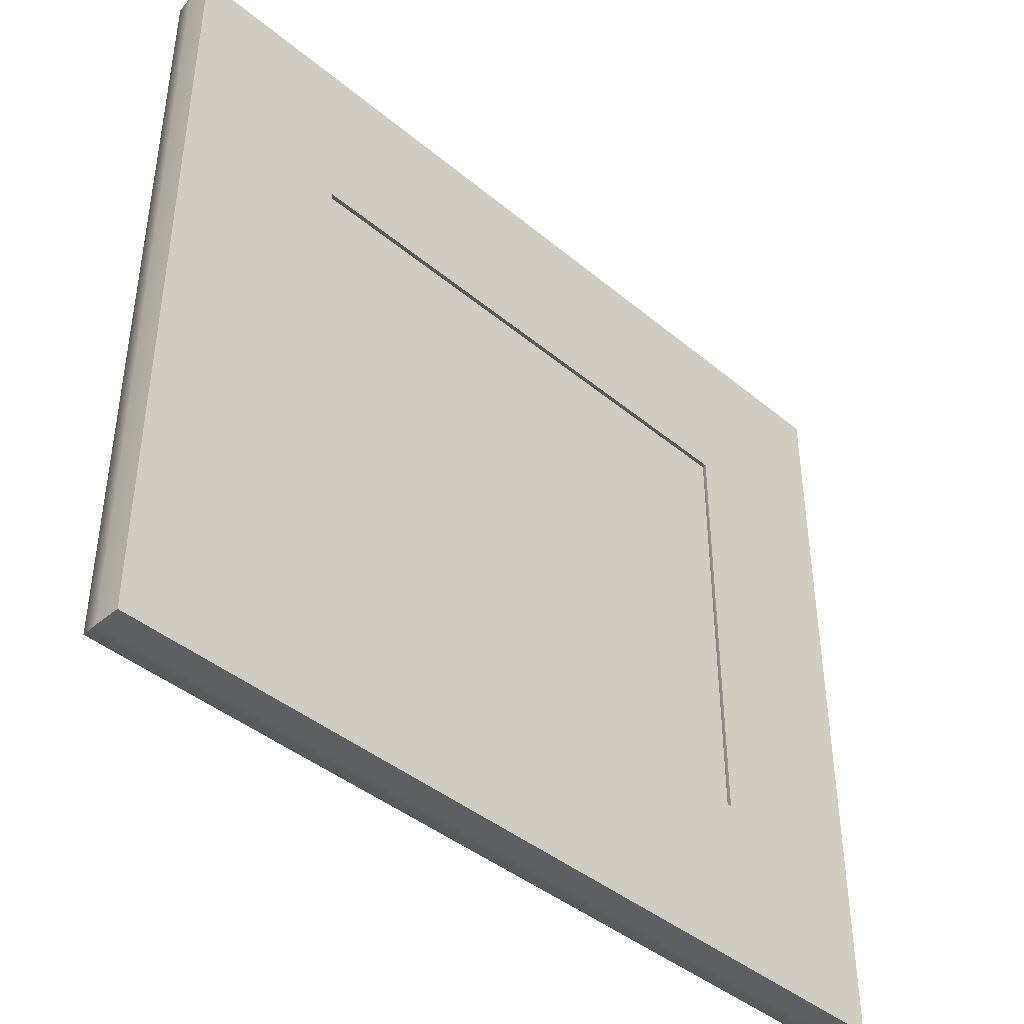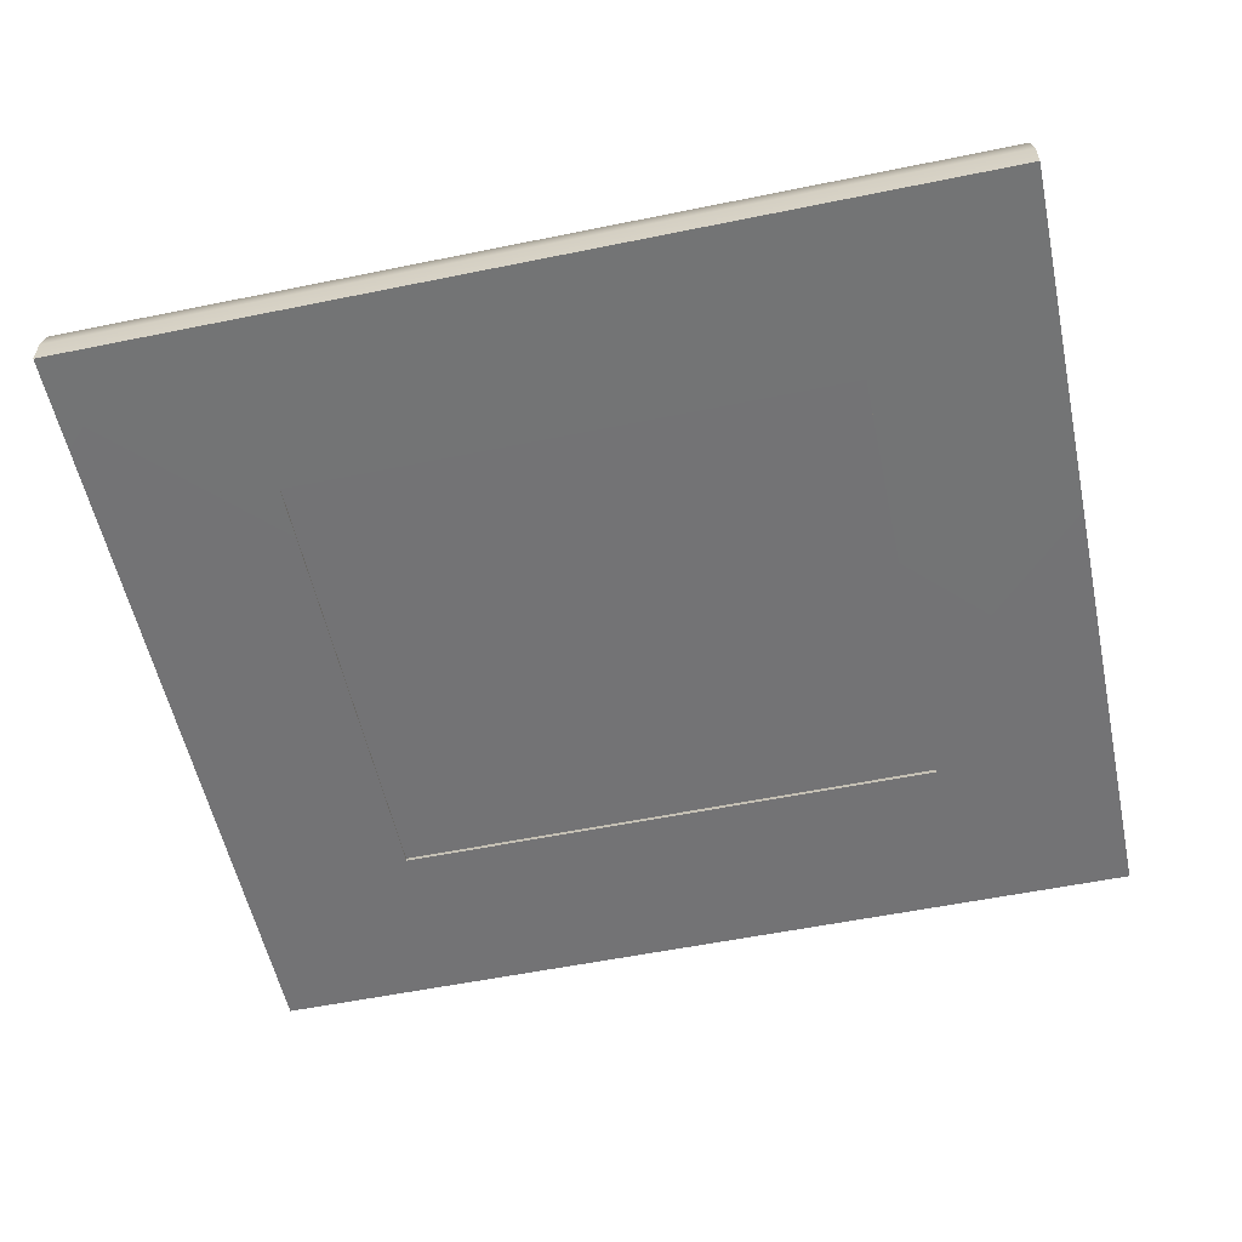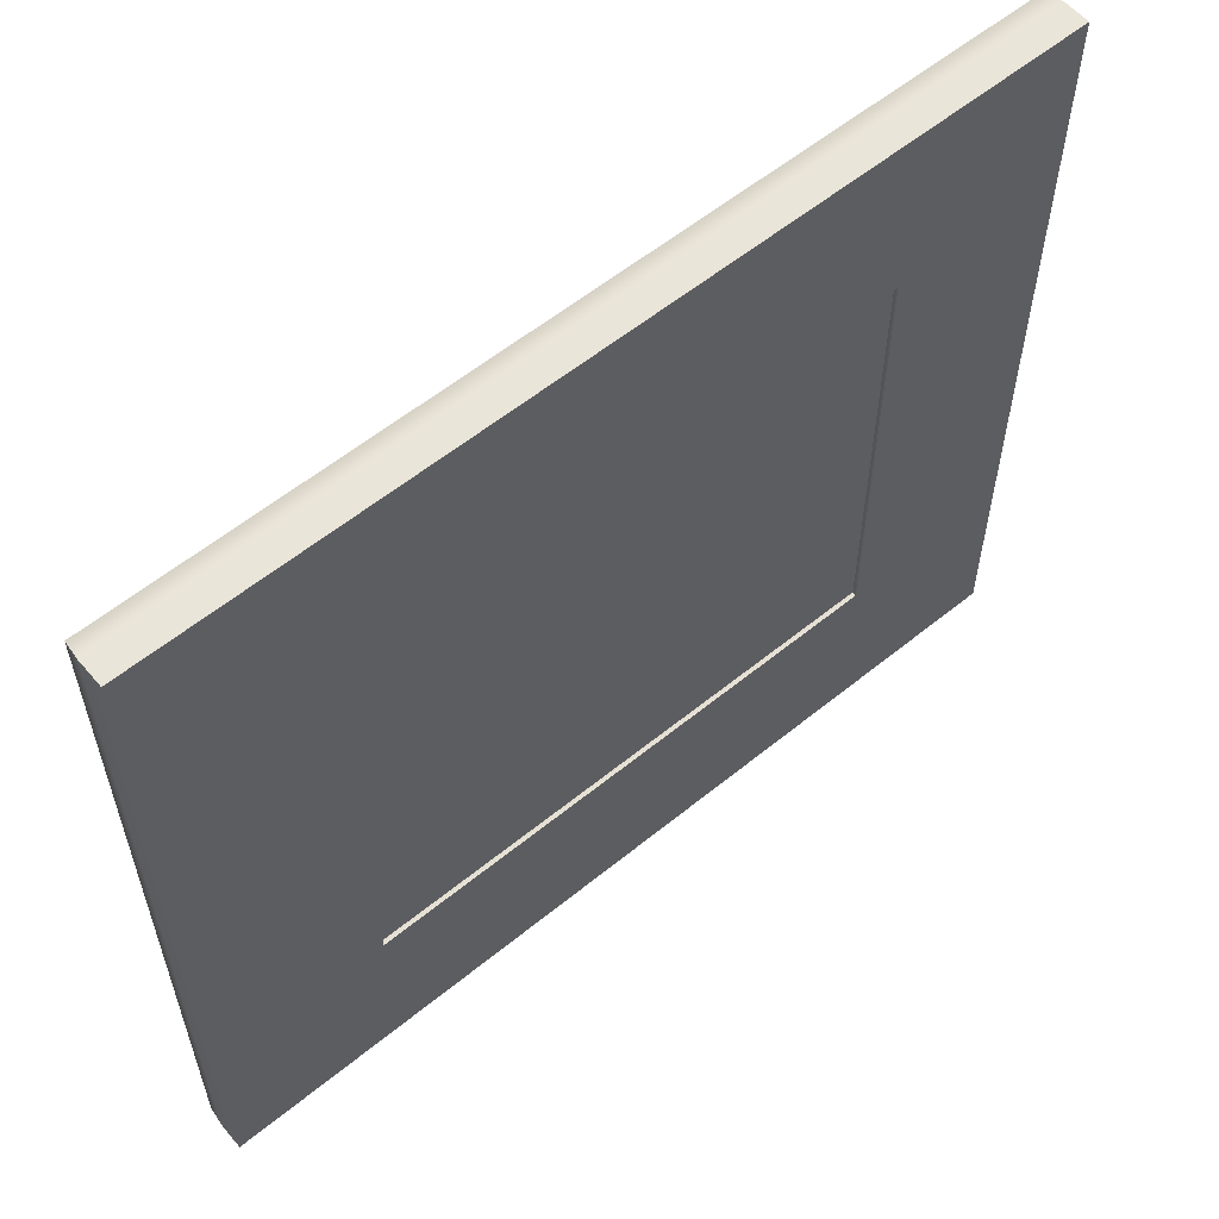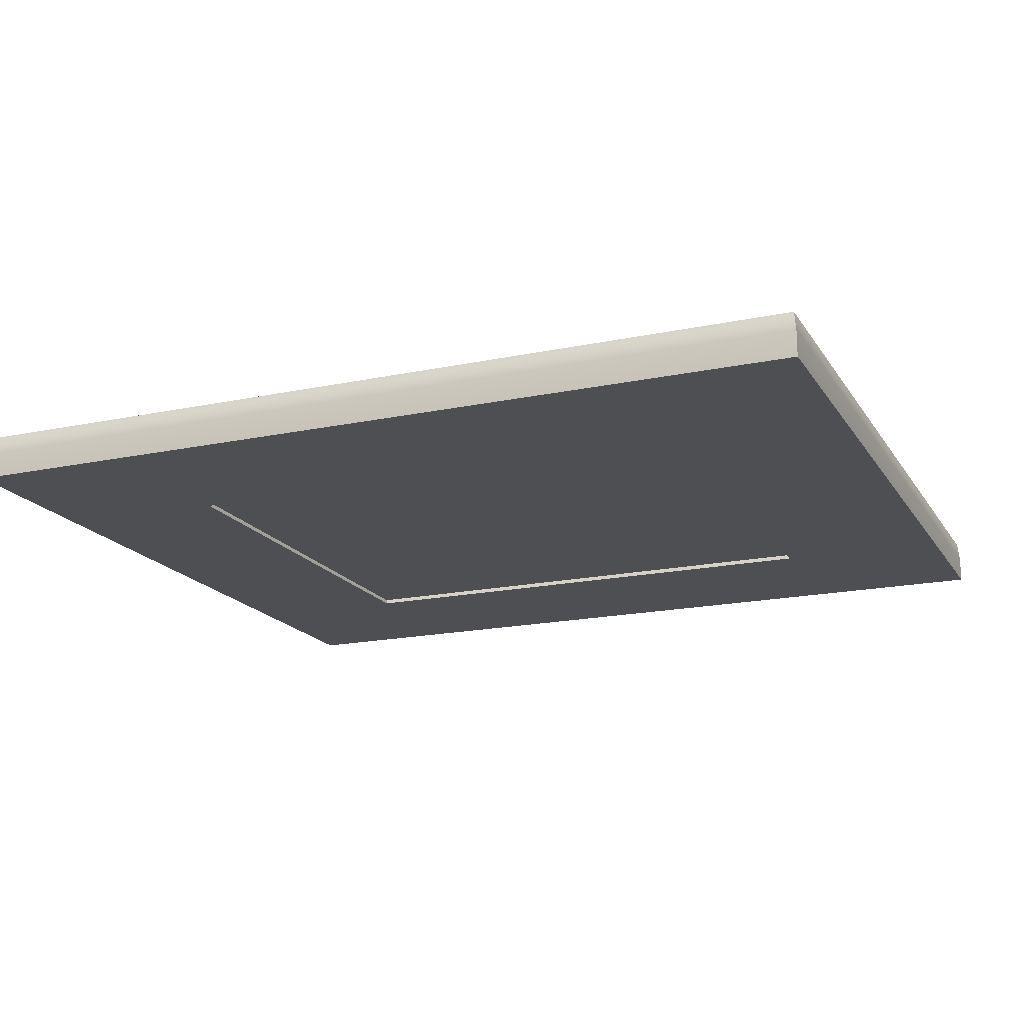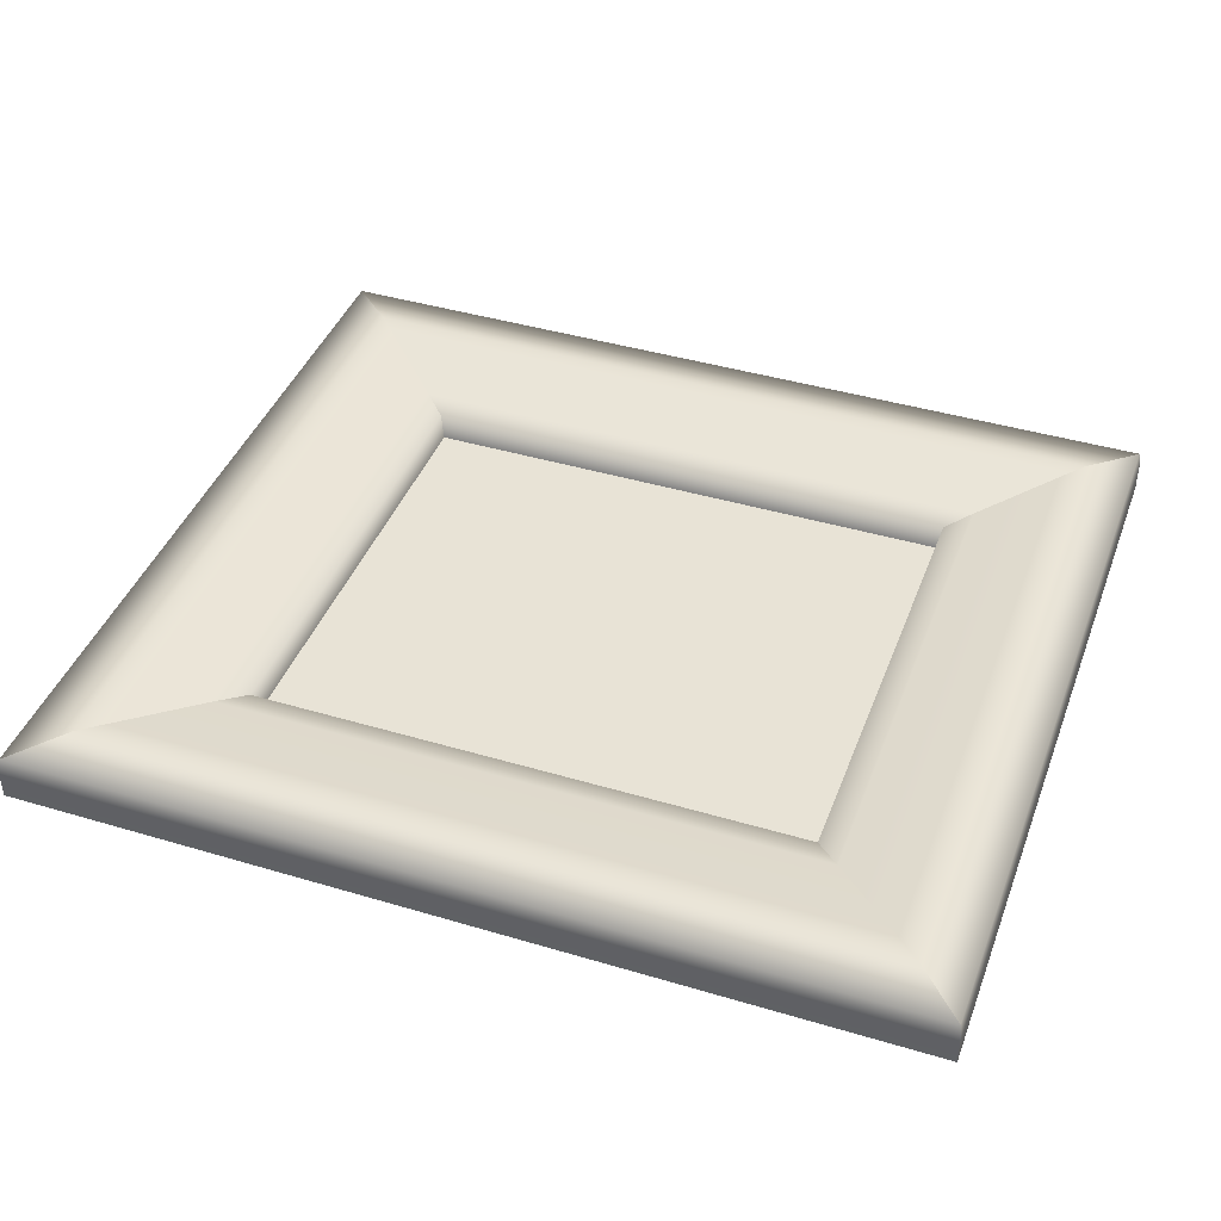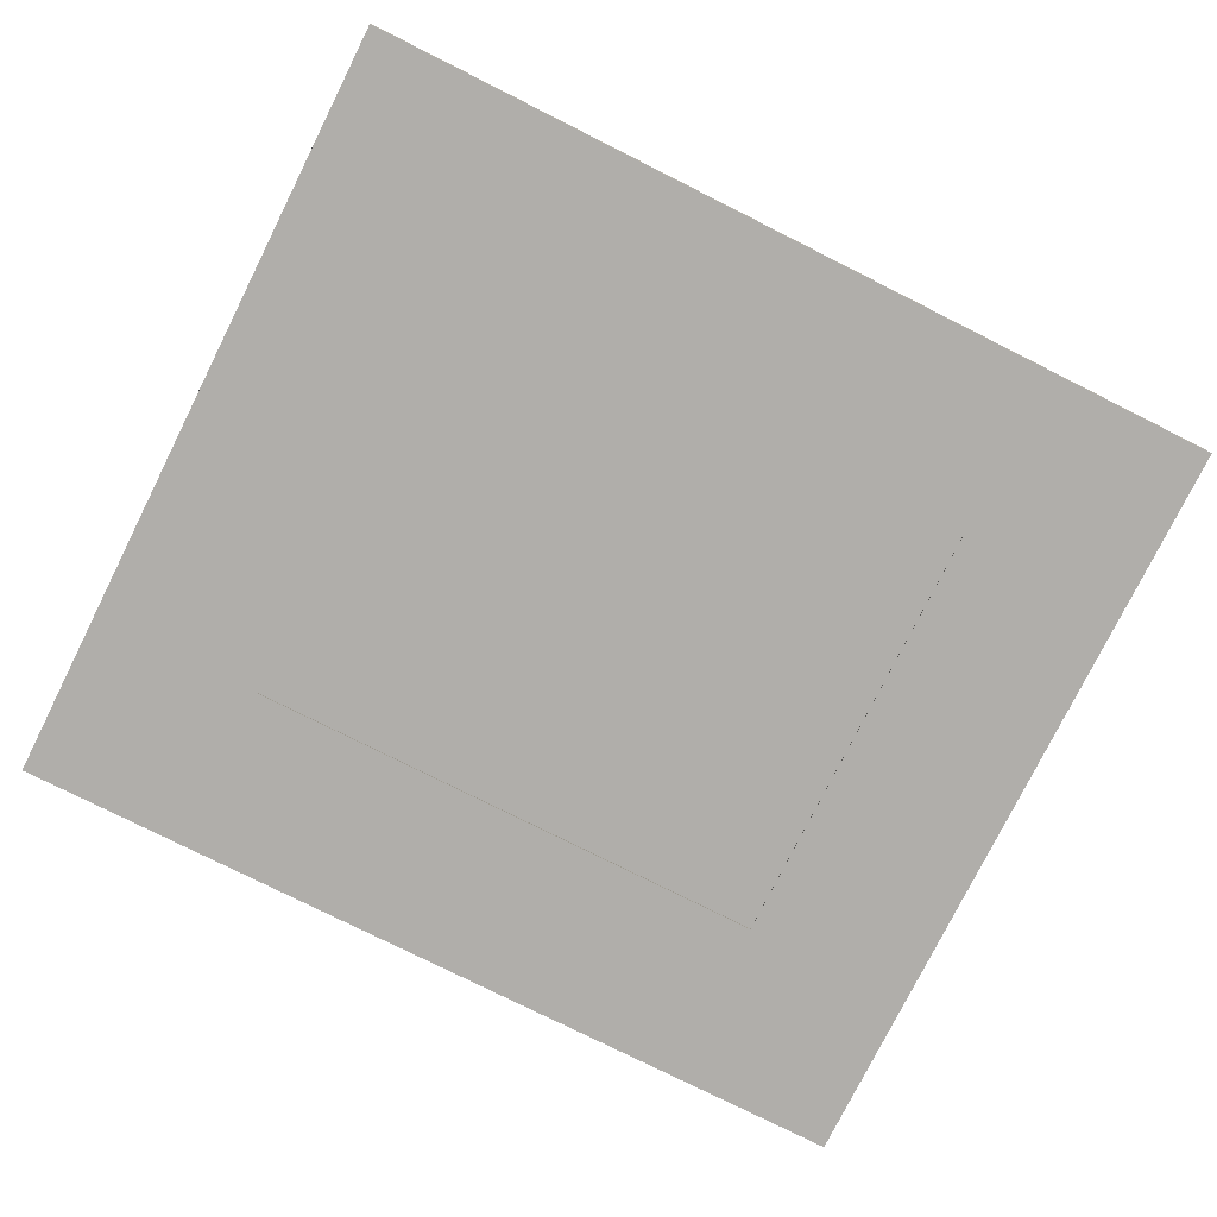
<metadata>
{"format":"obj","ext":"obj","renderer":"f3d","projection":"perspective","resolution":1024,"background":"white","views":[{"elev":-42.1,"azim":135.1,"up":"+Y"},{"elev":-56.0,"azim":12.1,"up":"+Z"},{"elev":58.1,"azim":139.9,"up":"+Y"},{"elev":-17.8,"azim":22.6,"up":"+Z"},{"elev":41.8,"azim":-160.2,"up":"+Z"},{"elev":-77.9,"azim":-26.6,"up":"+Z"}]}
</metadata>
<code>
g Picture_7_Small_Framed
v 0.2416 0.2131 0.01588
v -0.2715 0.243 0.01181
v 0.2715 0.243 0.01181
v -0.2416 0.2131 0.01588
v -0.2284 0.1999 0.01358
v 0.2284 0.1999 0.01358
v 0.1845 0.156 0.005768
v -0.1845 0.156 0.005768
v -0.1692 0.1407 0.002204
v 0.1692 0.1407 0.002204
v 0.2728 0.2443 0.0006504
v -0.2728 0.2443 -0.01581
v 0.2728 0.2443 -0.01581
v -0.2728 0.2443 0.0006504
v -0.2715 0.243 0.01181
v 0.2715 0.243 0.01181
v 0.2715 0.243 0.01181
v 0.2728 -0.2443 0.0006504
v 0.2715 -0.243 0.01181
v 0.2728 0.2443 0.0006504
v 0.2728 -0.2443 -0.01581
v 0.2728 0.2443 -0.01581
v 0.166 -0.1375 -0.01588
v 0.1692 0.1407 0.002204
v 0.1692 -0.1407 0.002204
v 0.166 0.1375 -0.01588
v 0.2715 -0.243 0.01181
v 0.2416 0.2131 0.01588
v 0.2715 0.243 0.01181
v 0.2416 -0.2131 0.01588
v 0.2284 -0.1999 0.01358
v 0.2284 0.1999 0.01358
v 0.1845 -0.156 0.005768
v 0.1845 0.156 0.005768
v 0.1692 0.1407 0.002204
v 0.1692 -0.1407 0.002204
v 0.166 0.1375 -0.01588
v -0.1692 0.1407 0.002204
v 0.1692 0.1407 0.002204
v -0.166 0.1375 -0.01588
v -0.2715 -0.243 0.01181
v -0.2728 0.2443 0.0006504
v -0.2715 0.243 0.01181
v -0.2728 -0.2443 0.0006504
v -0.2728 0.2443 -0.01581
v -0.2728 -0.2443 -0.01581
v -0.2416 -0.2131 0.01588
v 0.2715 -0.243 0.01181
v -0.2715 -0.243 0.01181
v 0.2416 -0.2131 0.01588
v 0.2284 -0.1999 0.01358
v -0.2284 -0.1999 0.01358
v -0.1845 -0.156 0.005768
v 0.1845 -0.156 0.005768
v 0.1692 -0.1407 0.002204
v -0.1692 -0.1407 0.002204
v -0.166 0.1375 -0.01588
v -0.1692 -0.1407 0.002204
v -0.1692 0.1407 0.002204
v -0.166 -0.1375 -0.01588
v -0.2728 -0.2443 0.0006504
v 0.2728 -0.2443 -0.01581
v -0.2728 -0.2443 -0.01581
v 0.2728 -0.2443 0.0006504
v 0.2715 -0.243 0.01181
v -0.2715 -0.243 0.01181
v -0.1845 -0.156 0.005768
v -0.1692 0.1407 0.002204
v -0.1692 -0.1407 0.002204
v -0.1845 0.156 0.005768
v -0.2284 -0.1999 0.01358
v -0.2284 0.1999 0.01358
v -0.2416 0.2131 0.01588
v -0.2416 -0.2131 0.01588
v -0.2715 0.243 0.01181
v -0.2715 -0.243 0.01181
v 0.1692 -0.1407 0.002204
v -0.166 -0.1375 -0.01588
v 0.166 -0.1375 -0.01588
v -0.1692 -0.1407 0.002204
v -0.166 0.1375 -0.01588
v -0.2728 -0.2443 -0.01581
v -0.166 -0.1375 -0.01588
v -0.2728 0.2443 -0.01581
v 0.166 0.1375 -0.01588
v -0.2728 0.2443 -0.01581
v -0.166 0.1375 -0.01588
v 0.2728 0.2443 -0.01581
v 0.166 -0.1375 -0.01588
v 0.2728 0.2443 -0.01581
v 0.166 0.1375 -0.01588
v 0.2728 -0.2443 -0.01581
v -0.166 -0.1375 -0.01588
v 0.2728 -0.2443 -0.01581
v 0.166 -0.1375 -0.01588
v -0.2728 -0.2443 -0.01581
v -0.173 0.1443 -0.01302
v 0.1725 -0.1443 -0.01302
v -0.173 -0.1443 -0.01302
v 0.1725 0.1443 -0.01302
g Picture_7_Small_Framed_0
f 3 2 1
f 4 1 2
f 4 5 1
f 6 1 5
f 6 5 7
f 8 7 5
f 8 9 7
f 10 7 9
f 13 12 11
f 14 11 12
f 14 15 11
f 16 11 15
f 19 18 17
f 20 17 18
f 18 21 20
f 22 20 21
f 25 24 23
f 26 23 24
f 29 28 27
f 30 27 28
f 30 28 31
f 32 31 28
f 31 32 33
f 34 33 32
f 34 35 33
f 36 33 35
f 39 38 37
f 40 37 38
f 43 42 41
f 44 41 42
f 42 45 44
f 46 44 45
f 49 48 47
f 50 47 48
f 50 51 47
f 52 47 51
f 52 51 53
f 54 53 51
f 54 55 53
f 56 53 55
f 59 58 57
f 60 57 58
f 63 62 61
f 64 61 62
f 64 65 61
f 66 61 65
f 69 68 67
f 70 67 68
f 67 70 71
f 72 71 70
f 72 73 71
f 74 71 73
f 73 75 74
f 76 74 75
f 79 78 77
f 80 77 78
f 83 82 81
f 84 81 82
f 87 86 85
f 88 85 86
f 91 90 89
f 92 89 90
f 95 94 93
f 96 93 94
f 99 98 97
f 100 97 98

</code>
